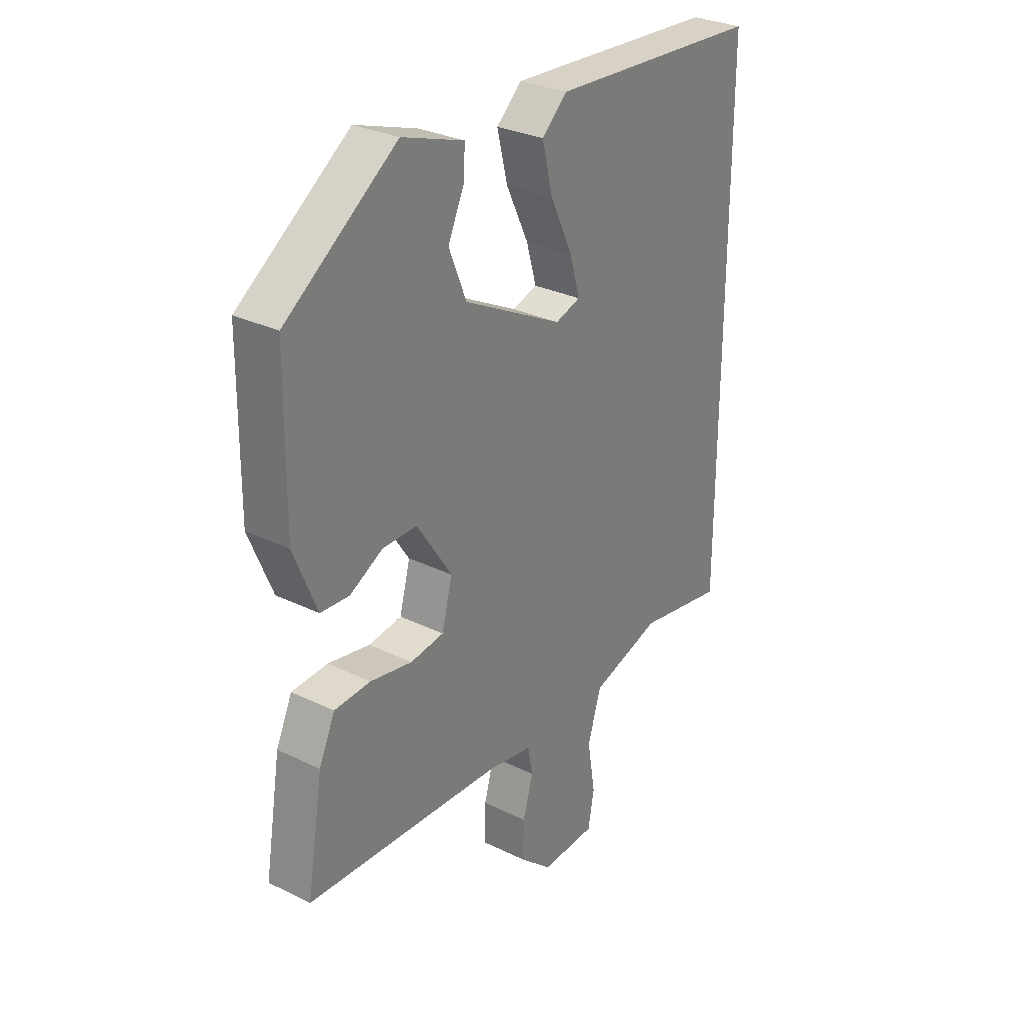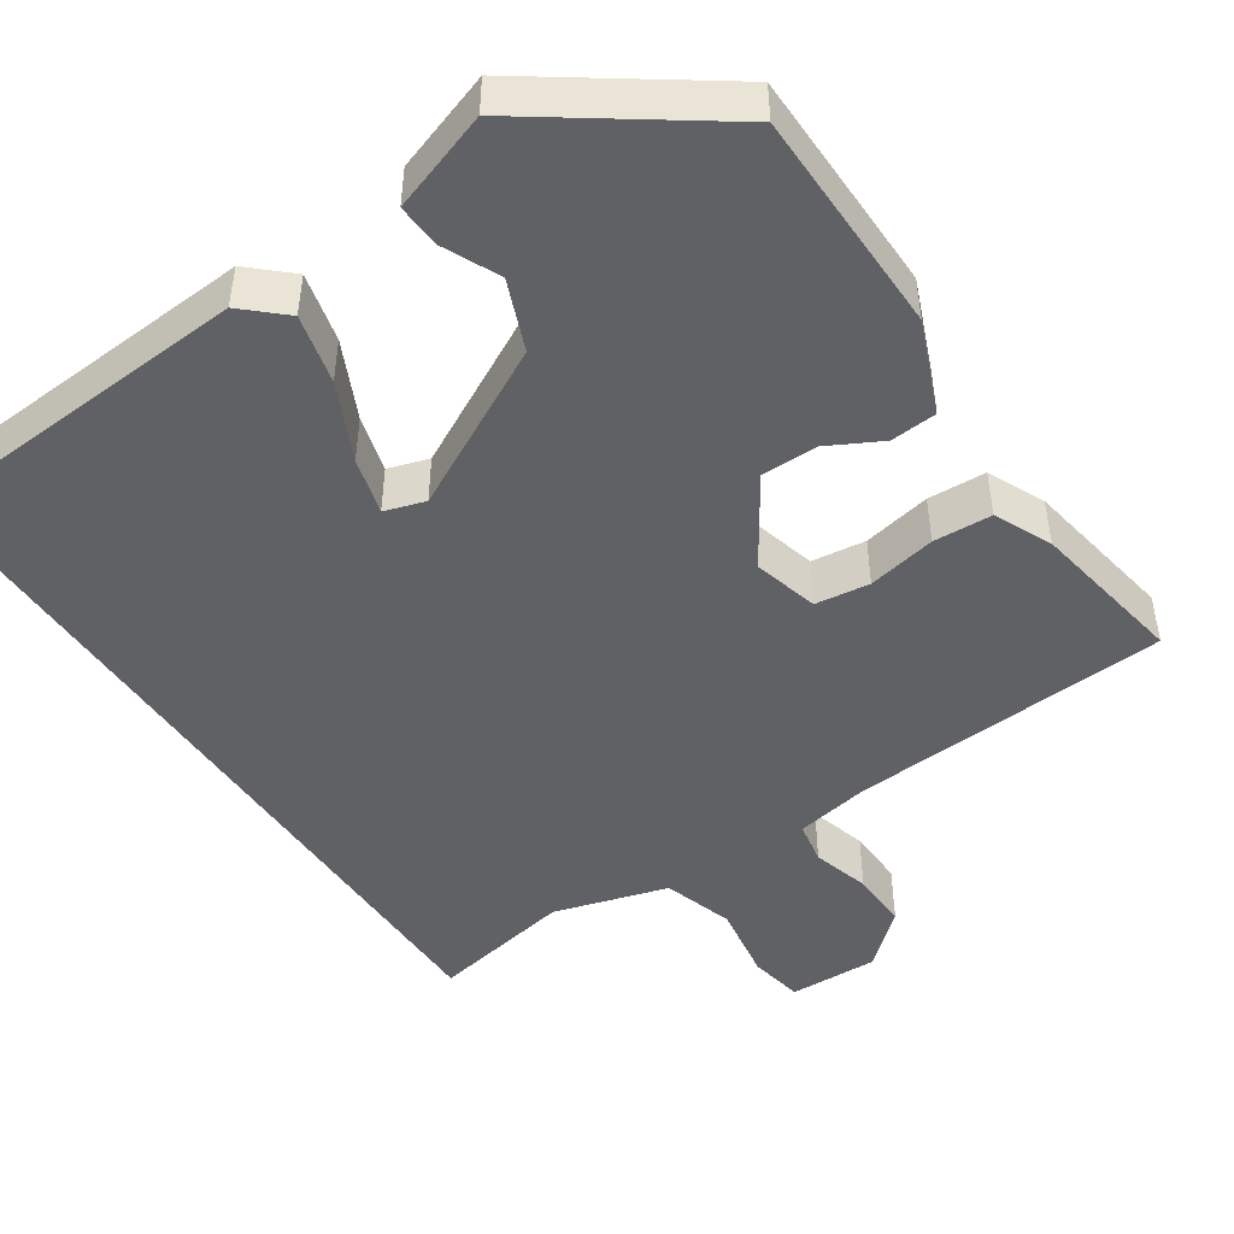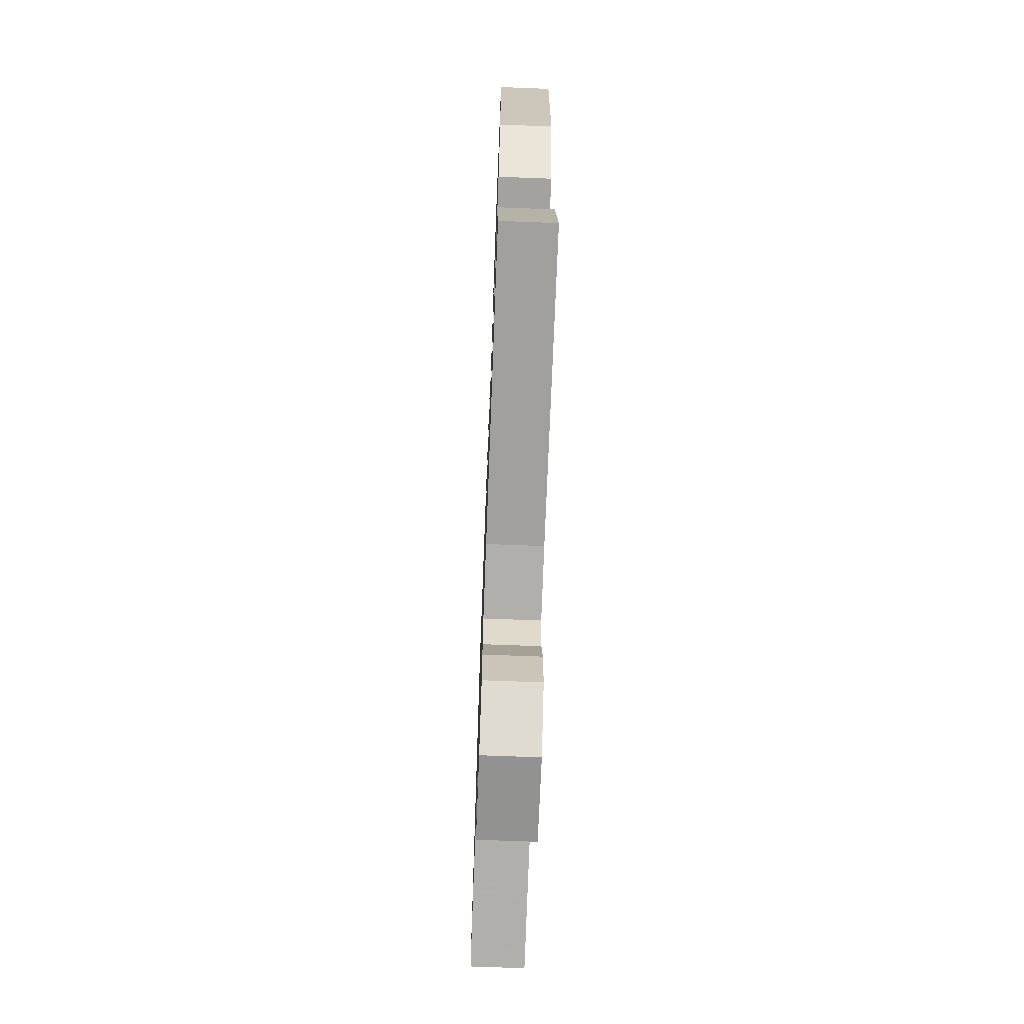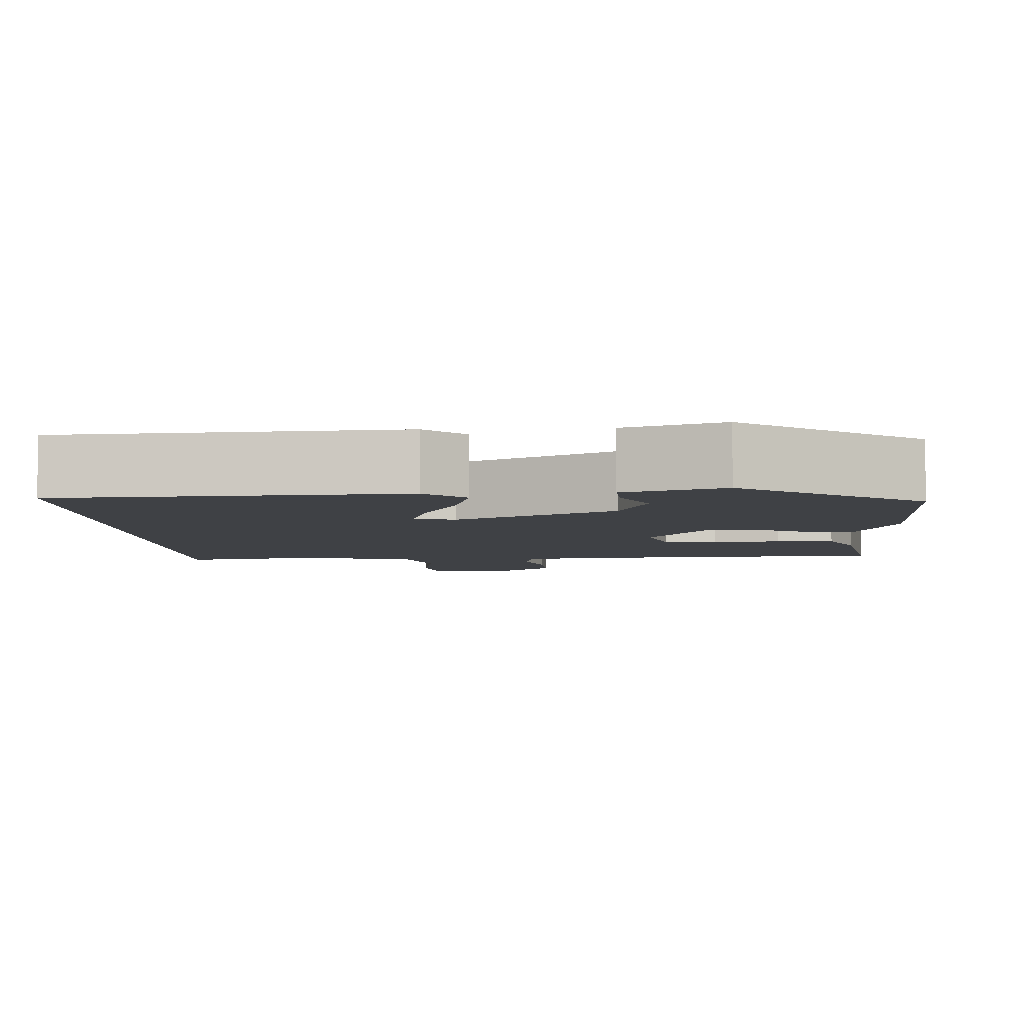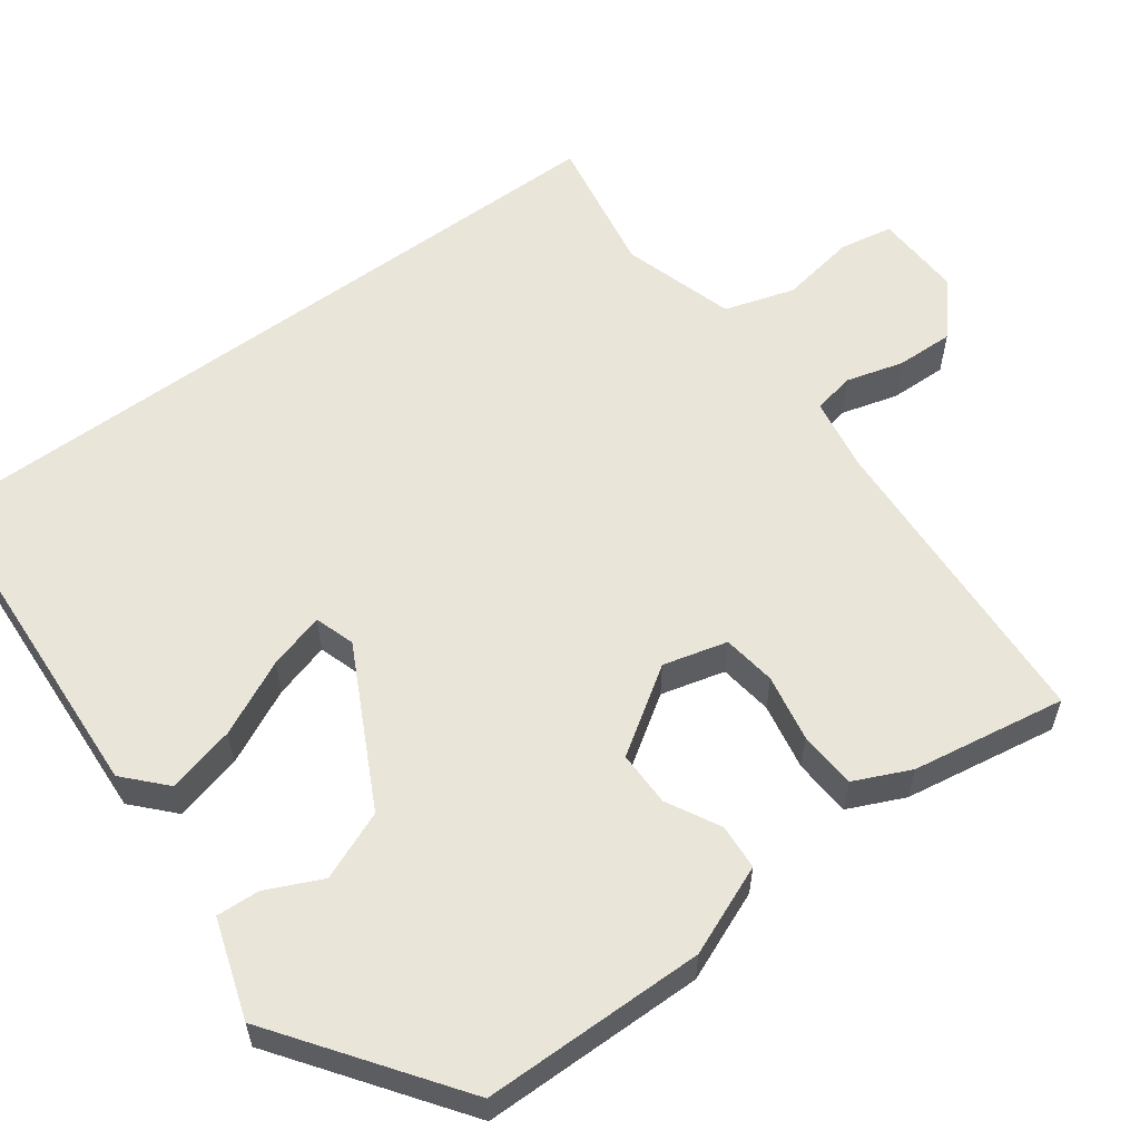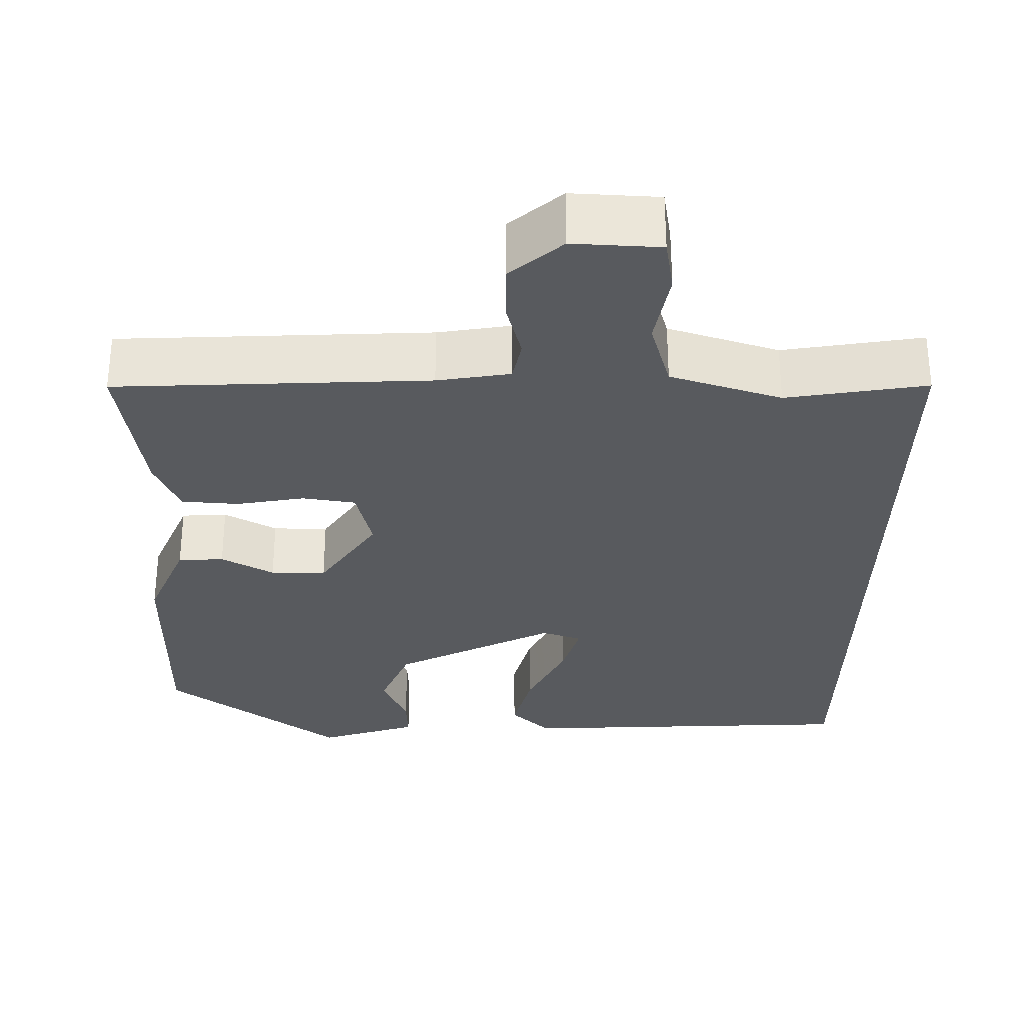
<metadata>
{"format":"obj","ext":"obj","renderer":"f3d","projection":"perspective","resolution":1024,"background":"white","views":[{"elev":29.7,"azim":125.6,"up":"+Z"},{"elev":-47.2,"azim":34.0,"up":"+Y"},{"elev":-68.3,"azim":87.8,"up":"+Z"},{"elev":-5.4,"azim":3.2,"up":"+Y"},{"elev":58.3,"azim":53.6,"up":"+Y"},{"elev":-31.1,"azim":178.6,"up":"+Y"}]}
</metadata>
<code>
v -0.5 0.07 0.439
v -0.075 0.07 0.464
v -0.025 0.07 0.418
v -0.046 0.07 0.333
v -0.091 0.07 0.239
v -0.111 0.07 0.169
v -0.061 0.07 0.153
v 0.137 0.07 0.255
v 0.172 0.07 0.341
v 0.14 0.07 0.41
v 0.137 0.07 0.464
v 0.26 0.07 0.505
v 0.481 0.07 0.347
v 0.484 0.07 0.069
v 0.438 0.07 -0.043
v 0.381 0.07 -0.047
v 0.315 0.07 -0.012
v 0.246 0.07 -0.012
v 0.176 0.07 -0.118
v 0.197 0.07 -0.198
v 0.264 0.07 -0.207
v 0.348 0.07 -0.191
v 0.42 0.07 -0.195
v 0.452 0.07 -0.265
v 0.484 0.07 -0.457
v 0.092 0.07 -0.48
v 0.001 0.07 -0.496
v -0.009 0.07 -0.548
v 0.011 0.07 -0.619
v 0.013 0.07 -0.691
v -0.052 0.07 -0.748
v -0.162 0.07 -0.744
v -0.174 0.07 -0.677
v -0.158 0.07 -0.582
v -0.185 0.07 -0.495
v -0.325 0.07 -0.453
v -0.5 0.07 -0.484
v -0.5 0 0.439
v -0.075 0 0.464
v -0.025 0 0.418
v -0.046 0 0.333
v -0.091 0 0.239
v -0.111 0 0.169
v -0.061 0 0.153
v 0.137 0 0.255
v 0.172 0 0.341
v 0.14 0 0.41
v 0.137 0 0.464
v 0.26 0 0.505
v 0.481 0 0.347
v 0.484 0 0.069
v 0.438 0 -0.043
v 0.381 0 -0.047
v 0.315 0 -0.012
v 0.246 0 -0.012
v 0.176 0 -0.118
v 0.197 0 -0.198
v 0.264 0 -0.207
v 0.348 0 -0.191
v 0.42 0 -0.195
v 0.452 0 -0.265
v 0.484 0 -0.457
v 0.092 0 -0.48
v 0.001 0 -0.496
v -0.009 0 -0.548
v 0.011 0 -0.619
v 0.013 0 -0.691
v -0.052 0 -0.748
v -0.162 0 -0.744
v -0.174 0 -0.677
v -0.158 0 -0.582
v -0.185 0 -0.495
v -0.325 0 -0.453
v -0.5 0 -0.484
f 36 37 1 2
f 32 33 34
f 31 32 34
f 30 31 34
f 29 30 34
f 28 29 34
f 27 28 34 35
f 26 27 35 36
f 25 26 36
f 24 25 36
f 23 24 36
f 22 23 36
f 21 22 36
f 15 16 17
f 14 15 17
f 13 14 17
f 12 13 17
f 11 12 17
f 9 10 11
f 9 11 17
f 8 9 17 18
f 2 3 4 5
f 2 5 6
f 36 2 6
f 20 21 36
f 36 6 7
f 20 36 7
f 19 20 7
f 7 8 18 19
f 39 38 74 73
f 71 70 69
f 71 69 68
f 71 68 67
f 71 67 66
f 71 66 65
f 72 71 65 64
f 73 72 64 63
f 73 63 62
f 73 62 61
f 73 61 60
f 73 60 59
f 73 59 58
f 54 53 52
f 54 52 51
f 54 51 50
f 54 50 49
f 54 49 48
f 48 47 46
f 54 48 46
f 55 54 46 45
f 42 41 40 39
f 43 42 39
f 43 39 73
f 73 58 57
f 44 43 73
f 44 73 57
f 44 57 56
f 56 55 45 44
f 1 38 39 2
f 2 39 40 3
f 3 40 41 4
f 4 41 42 5
f 5 42 43 6
f 6 43 44 7
f 7 44 45 8
f 8 45 46 9
f 9 46 47 10
f 10 47 48 11
f 11 48 49 12
f 12 49 50 13
f 13 50 51 14
f 14 51 52 15
f 15 52 53 16
f 16 53 54 17
f 17 54 55 18
f 18 55 56 19
f 19 56 57 20
f 20 57 58 21
f 21 58 59 22
f 22 59 60 23
f 23 60 61 24
f 24 61 62 25
f 25 62 63 26
f 26 63 64 27
f 27 64 65 28
f 28 65 66 29
f 29 66 67 30
f 30 67 68 31
f 31 68 69 32
f 32 69 70 33
f 33 70 71 34
f 34 71 72 35
f 35 72 73 36
f 36 73 74 37
f 37 74 38 1

</code>
